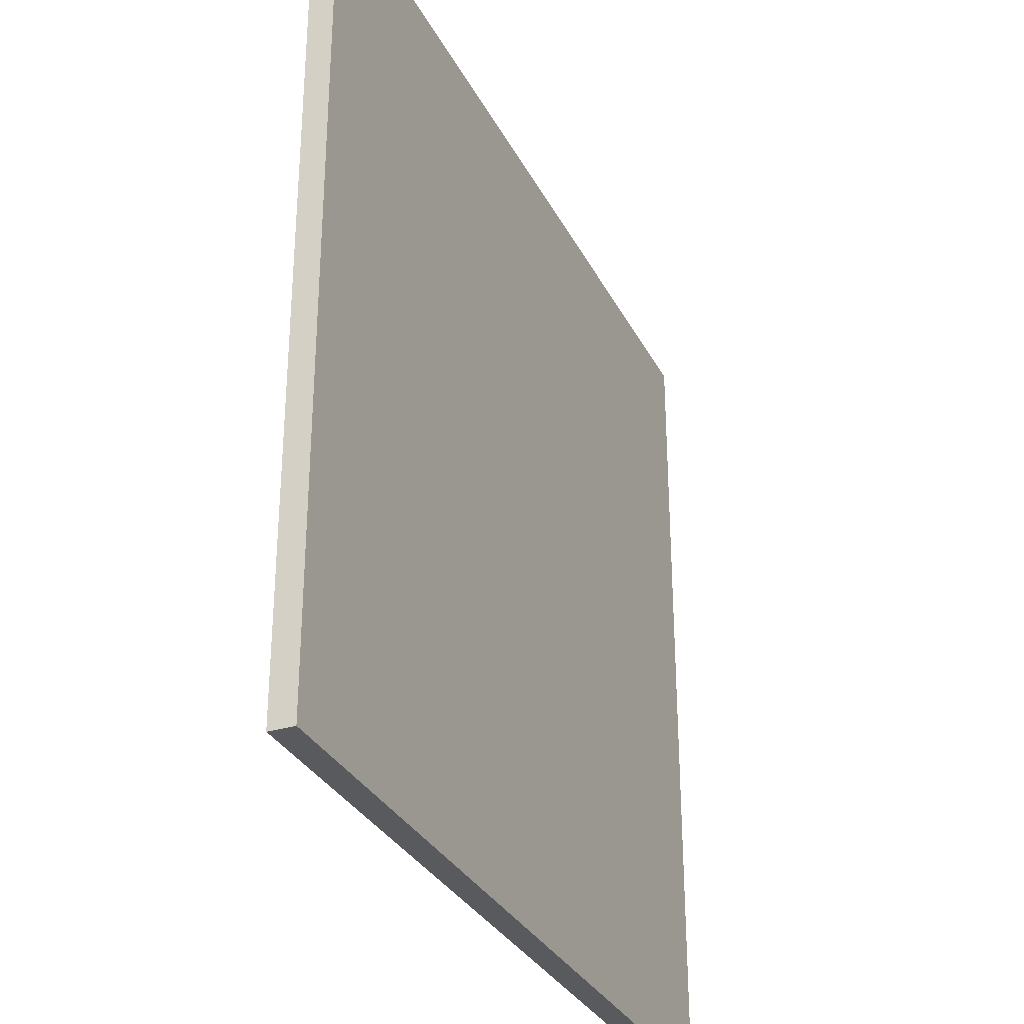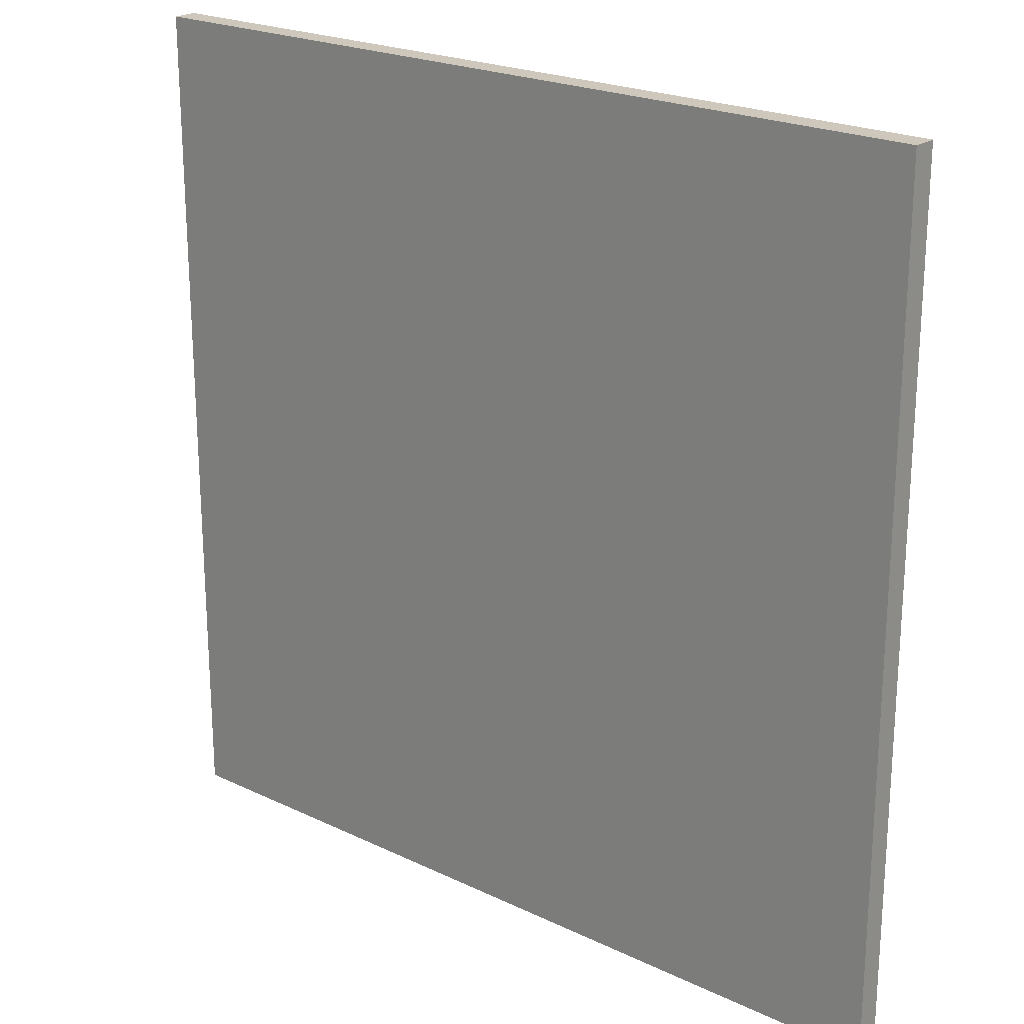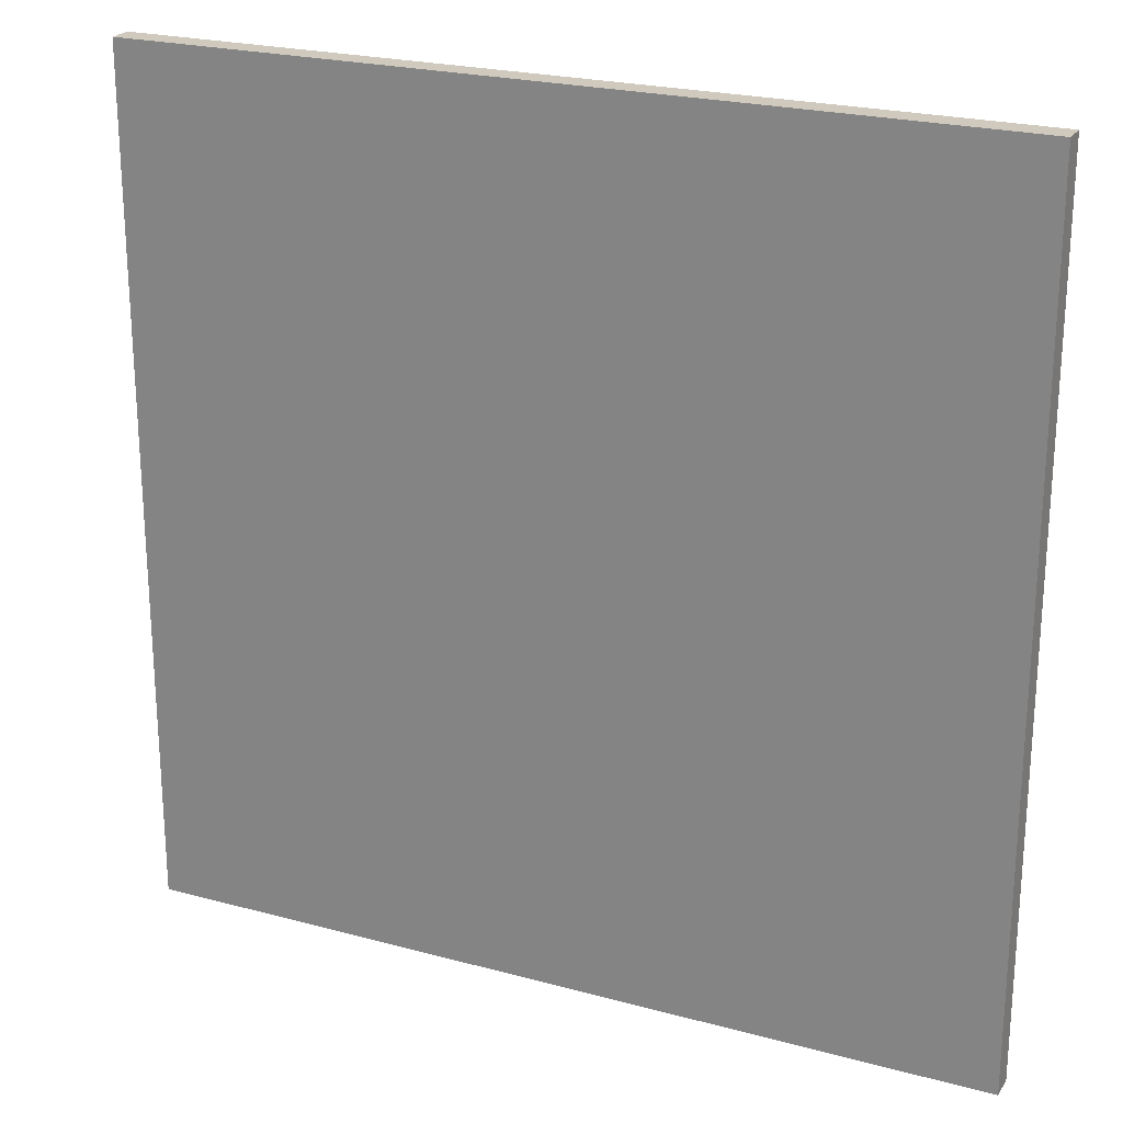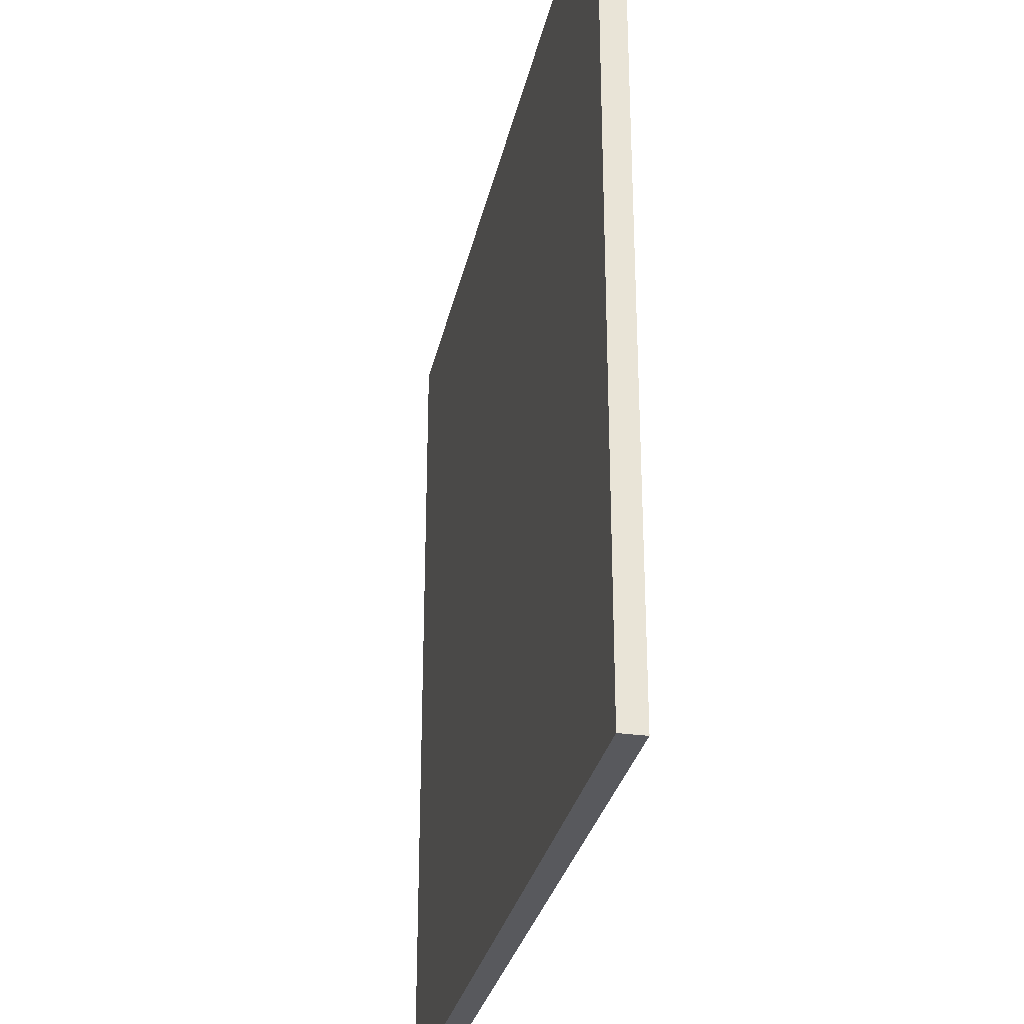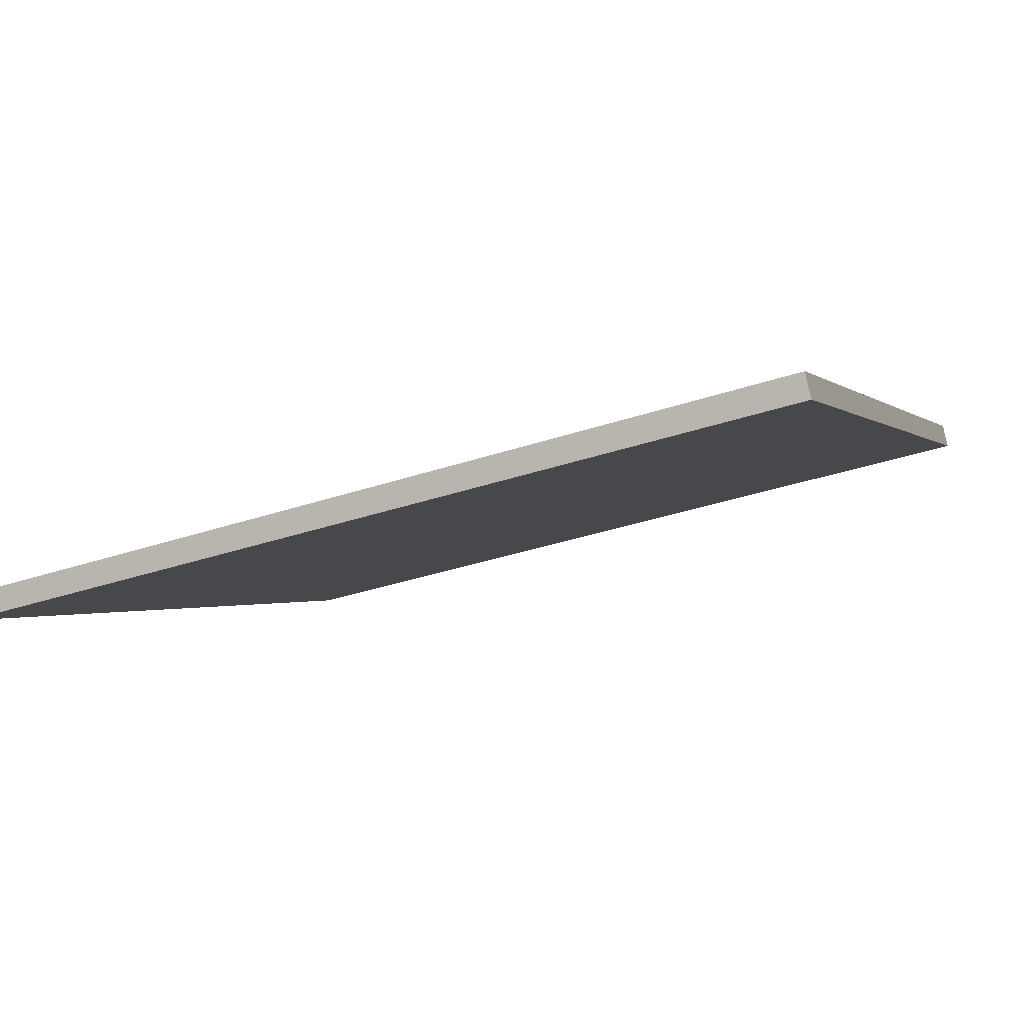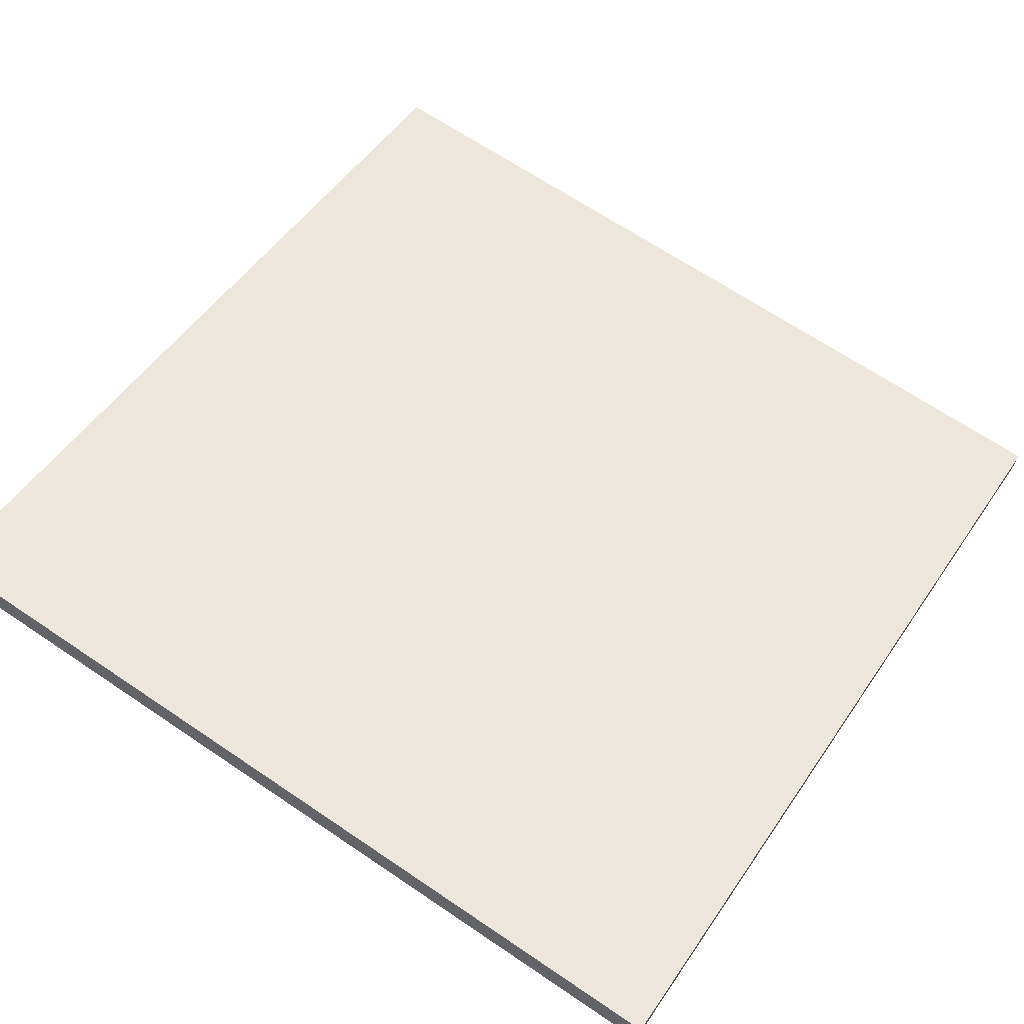
<metadata>
{"format":"obj","ext":"obj","renderer":"f3d","projection":"perspective","resolution":1024,"background":"white","views":[{"elev":-31.5,"azim":-79.9,"up":"+Z"},{"elev":22.0,"azim":-153.5,"up":"+Z"},{"elev":23.0,"azim":-168.5,"up":"+Z"},{"elev":-29.9,"azim":-115.2,"up":"+Z"},{"elev":-1.0,"azim":-160.8,"up":"+Y"},{"elev":67.0,"azim":-55.9,"up":"+Y"}]}
</metadata>
<code>
v -46.25 9.379 -4.829
v -46.25 9.379 4.829
v -46.19 9.648 -4.829
v -46.19 9.648 4.829
v -55.65 11.6 -4.829
v -55.65 11.6 4.829
v -55.58 11.88 -4.829
v -55.58 11.88 4.829
f 1 3 4
f 4 2 1
f 5 6 8
f 8 7 5
f 1 2 6
f 6 5 1
f 3 7 8
f 8 4 3
f 1 5 7
f 7 3 1
f 2 4 8
f 8 6 2

</code>
